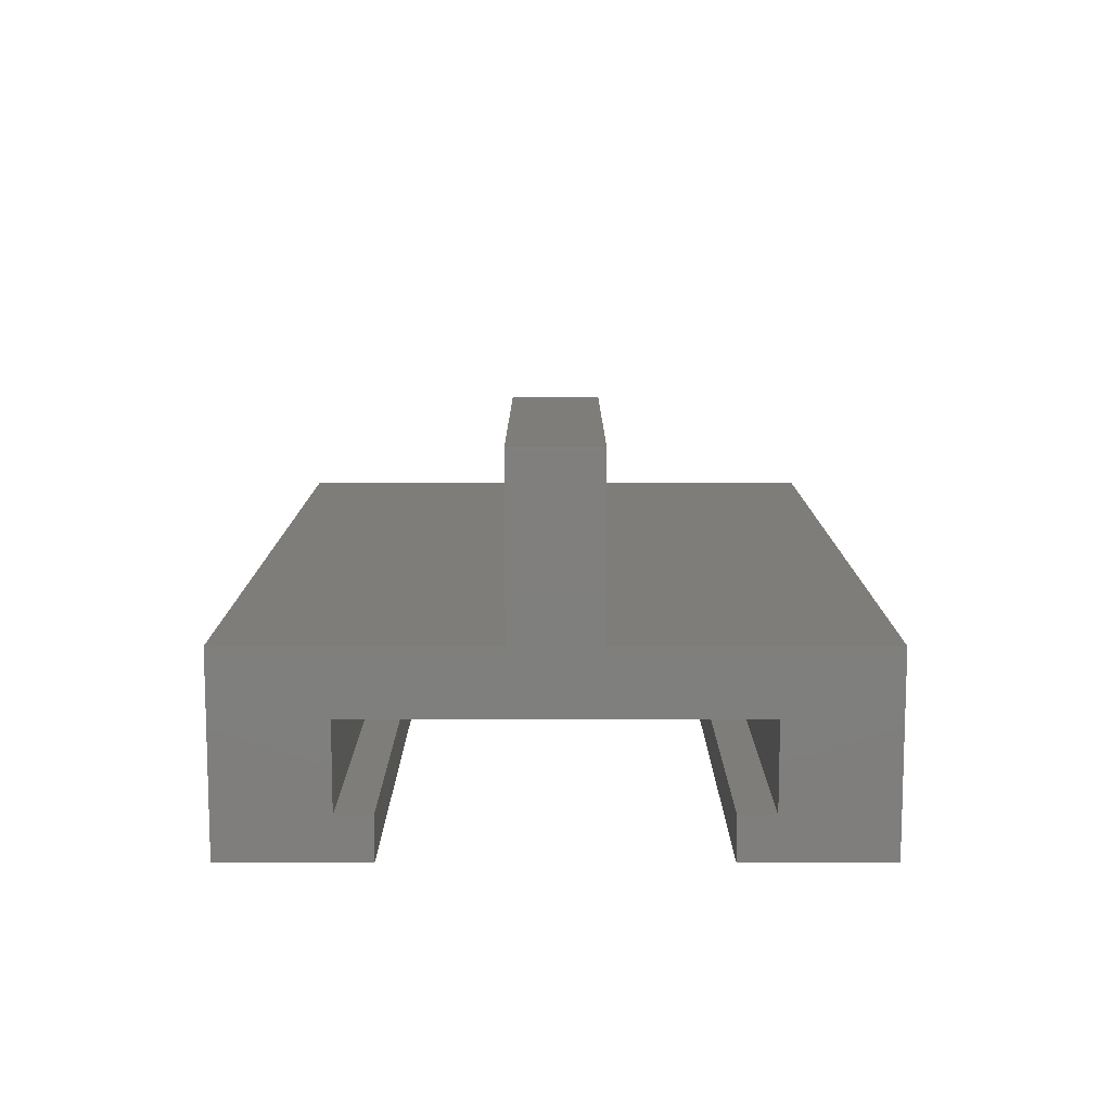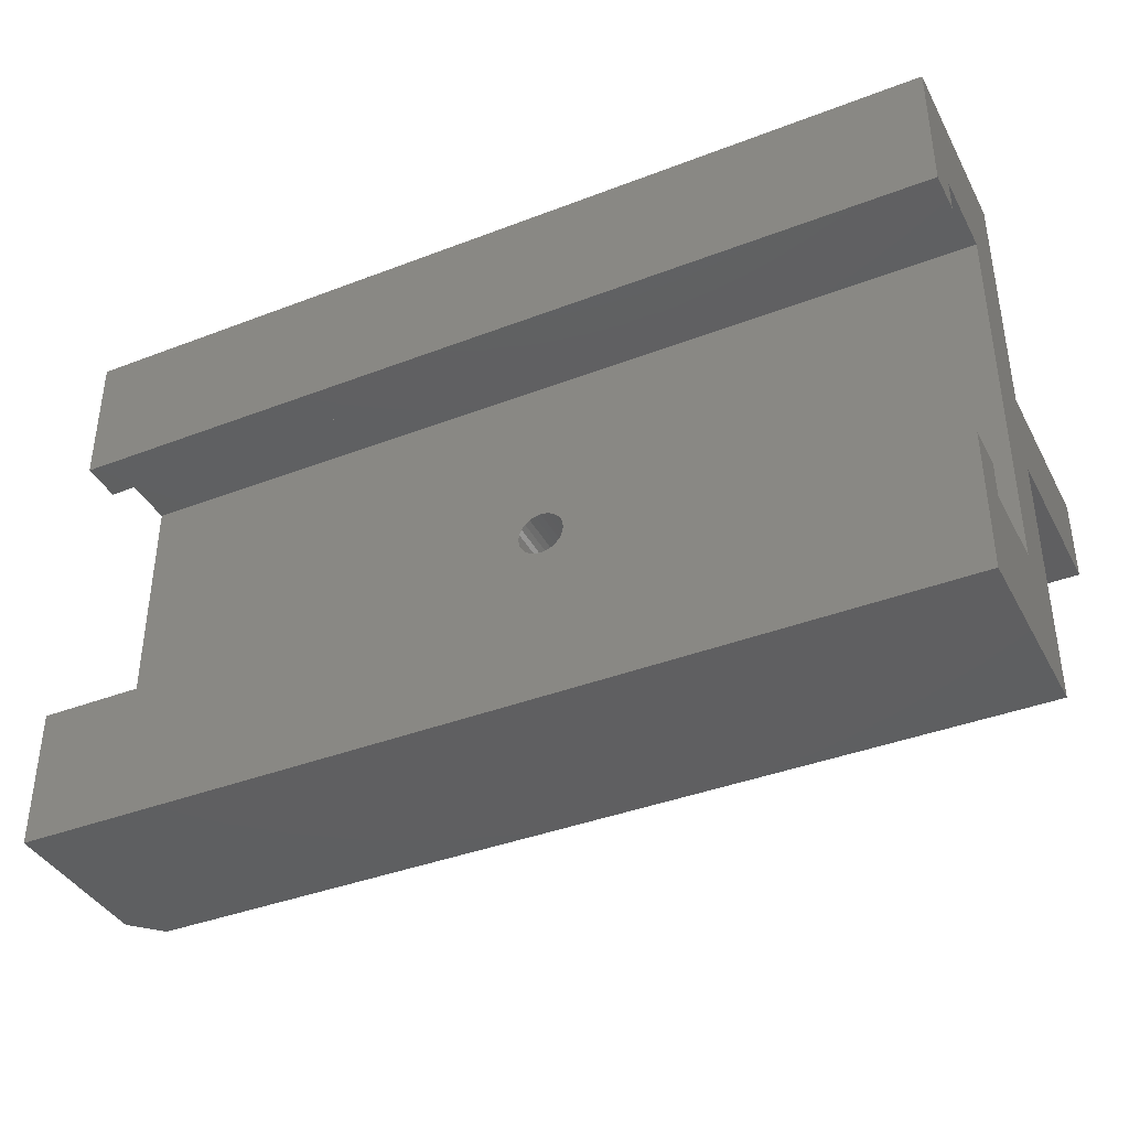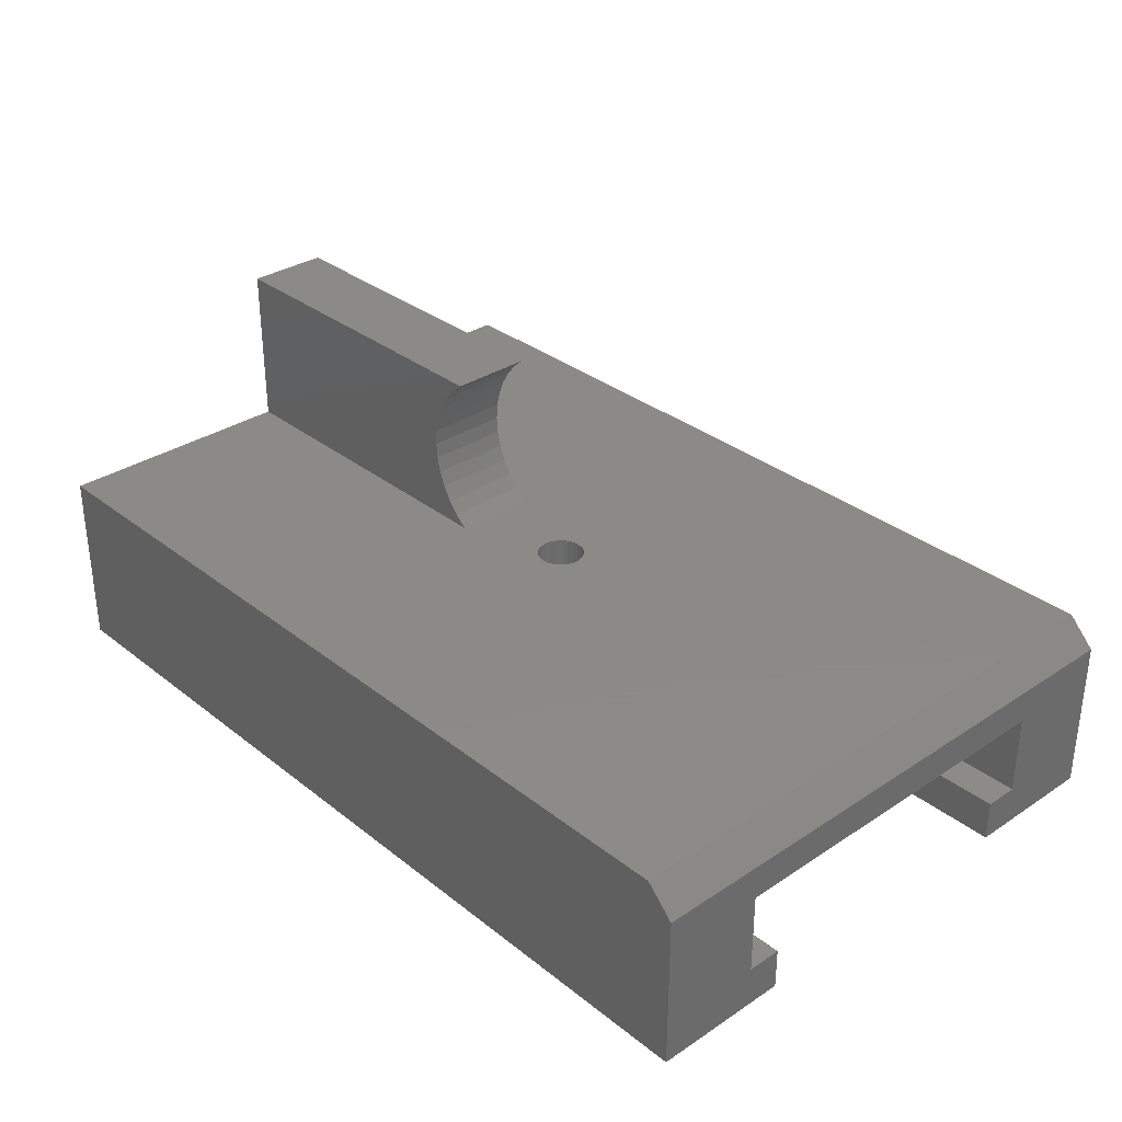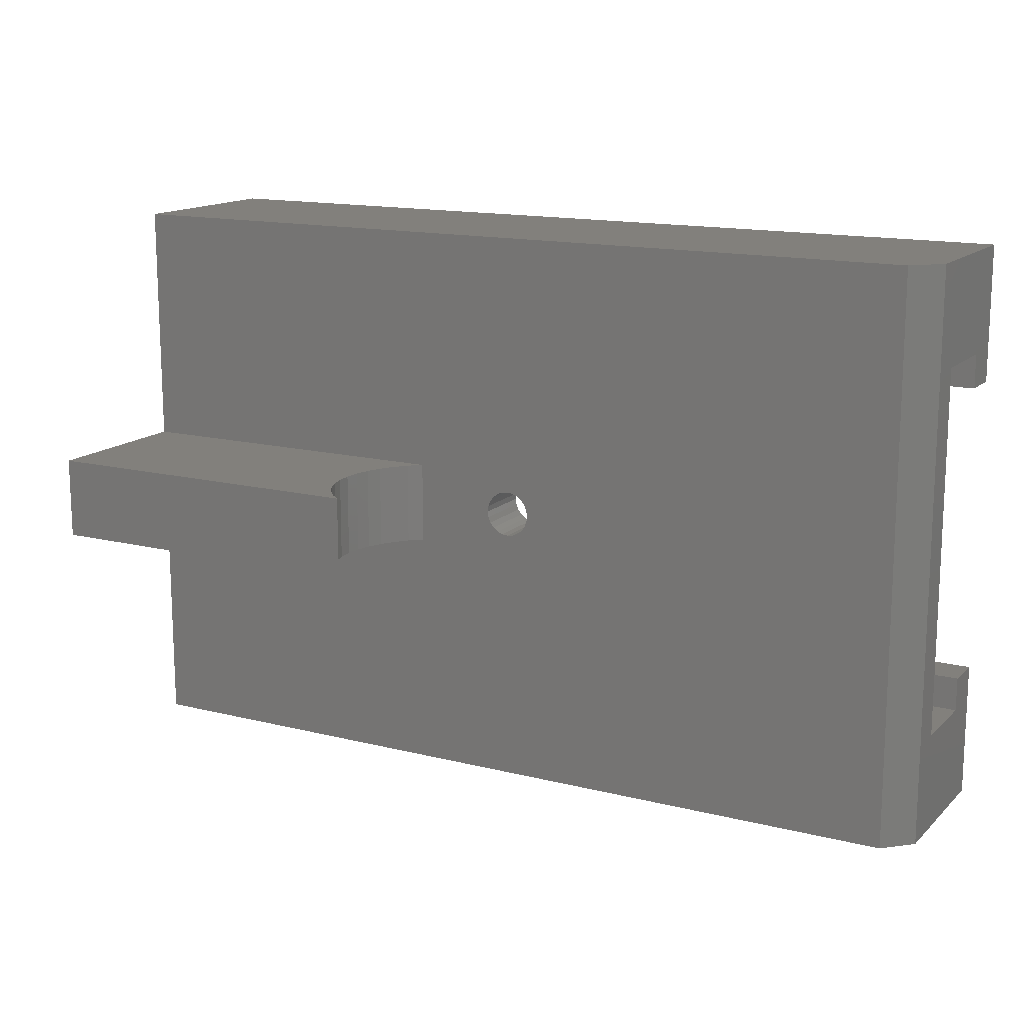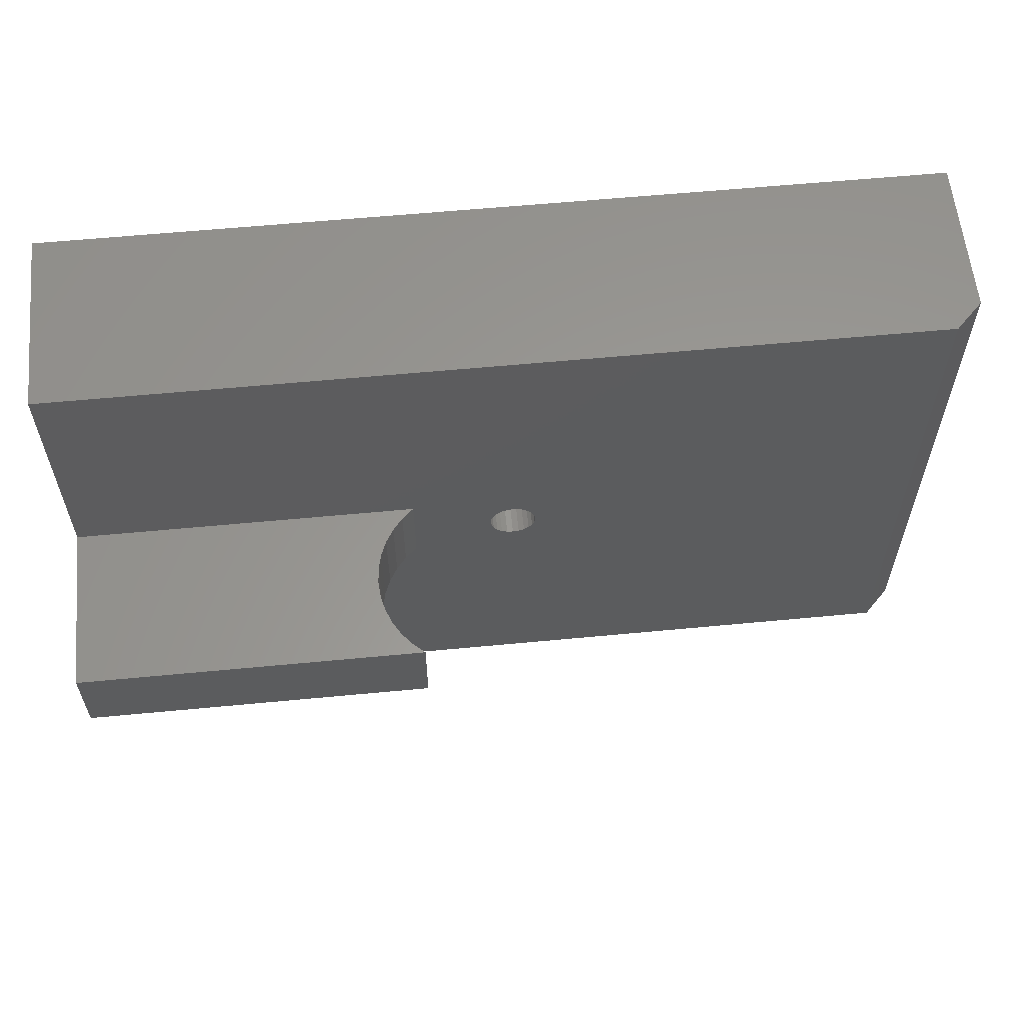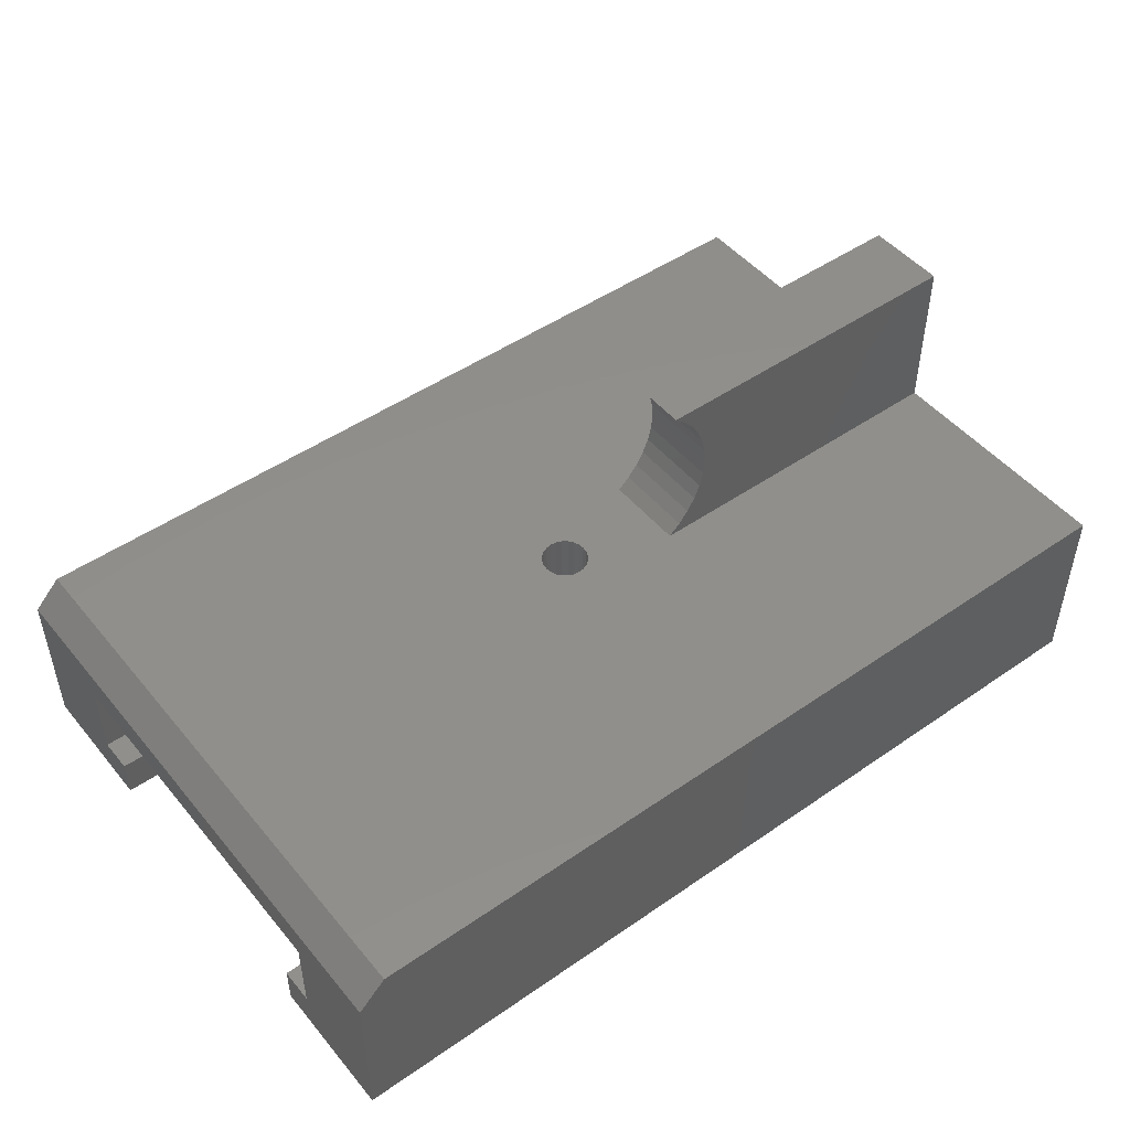
<metadata>
{"format":"stl","ext":"stl","renderer":"f3d","projection":"perspective","resolution":1024,"background":"white","views":[{"elev":10.9,"azim":-90.0,"up":"+Z"},{"elev":-39.1,"azim":-154.3,"up":"+Y"},{"elev":32.4,"azim":47.4,"up":"+Z"},{"elev":14.7,"azim":28.6,"up":"+Y"},{"elev":59.8,"azim":-5.6,"up":"+Y"},{"elev":48.4,"azim":142.3,"up":"+Z"}]}
</metadata>
<code>
# stl→obj: 104 verts, 208 faces
v 3.948e-14 -1.7 13.5
v 0.44 -1.642 9
v 3.948e-14 -1.7 9
v 0.44 -1.642 13.5
v 1.472 -0.85 13.5
v 1.202 -1.202 9
v 1.202 -1.202 13.5
v 1.472 -0.85 9
v 0.85 -1.472 13.5
v 0.85 -1.472 9
v 1.202 1.202 13.5
v 0.85 1.472 9
v 1.202 1.202 9
v 0.85 1.472 13.5
v -0.44 -1.642 13.5
v -0.44 -1.642 9
v 0.44 1.642 9
v 0.44 1.642 13.5
v 1.472 0.85 9
v 1.472 0.85 13.5
v 1.642 0.44 9
v 1.642 0.44 13.5
v -1.642 -0.44 9
v -1.472 -0.85 13.5
v -1.472 -0.85 9
v -1.642 -0.44 13.5
v -1.472 0.85 9
v -1.642 0.44 13.5
v -1.642 0.44 9
v -1.472 0.85 13.5
v -1.202 1.202 9
v -1.202 1.202 13.5
v 1.642 -0.44 13.5
v 1.642 -0.44 9
v 1.7 0 13.5
v 1.7 0 9
v 3.948e-14 1.7 13.5
v -0.44 1.642 9
v 3.948e-14 1.7 9
v -0.44 1.642 13.5
v -1.7 0 9
v -1.7 0 13.5
v 32.5 -21 11.5
v -32.5 -21 0
v 32.5 -21 0
v -32.5 -21 13.5
v 30.5 -21 13.5
v -0.85 -1.472 13.5
v -0.85 -1.472 9
v -1.202 -1.202 13.5
v -1.202 -1.202 9
v -0.85 1.472 13.5
v -0.85 1.472 9
v -7.5 -3 13.5
v -8.37 3 14.26
v -8.37 -3 14.26
v -7.5 3 13.5
v -7.5 -3 25.5
v -32.5 3 25.5
v -32.5 -3 25.5
v -7.5 3 25.5
v -9.708 3 22.85
v -9.112 -3 23.85
v -9.708 -3 22.85
v -9.112 3 23.85
v -8.37 -3 24.74
v -8.37 3 24.74
v -10.41 3 20.65
v -10.14 -3 21.78
v -10.41 -3 20.65
v -10.14 3 21.78
v -32.5 3 13.5
v -9.112 3 15.15
v -9.708 3 16.15
v -10.14 3 17.22
v -10.41 3 18.35
v -10.5 3 19.5
v 32.5 11 3
v -32.5 13.5 3
v -32.5 11 3
v 32.5 13.5 3
v 32.5 -11 0
v -32.5 -11 0
v 32.5 -13.5 3
v -32.5 -11 3
v -32.5 -13.5 3
v 32.5 -11 3
v -10.14 -3 17.22
v -9.708 -3 16.15
v -32.5 11 0
v 32.5 11 0
v -32.5 -13.5 9
v 32.5 -13.5 9
v -32.5 -3 13.5
v -32.5 13.5 9
v -32.5 21 13.5
v -32.5 21 0
v -9.112 -3 15.15
v 32.5 13.5 9
v 32.5 21 0
v -10.5 -3 19.5
v -10.41 -3 18.35
v 30.5 21 13.5
v 32.5 21 11.5
f 1 2 3
f 2 1 4
f 5 6 7
f 6 5 8
f 9 6 10
f 6 9 7
f 11 12 13
f 12 11 14
f 15 3 16
f 3 15 1
f 4 10 2
f 10 4 9
f 14 17 12
f 17 14 18
f 11 19 20
f 19 11 13
f 20 21 22
f 21 20 19
f 23 24 25
f 24 23 26
f 27 28 29
f 28 27 30
f 31 30 27
f 30 31 32
f 33 8 5
f 8 33 34
f 35 34 33
f 34 35 36
f 22 36 35
f 36 22 21
f 37 38 39
f 38 37 40
f 41 26 23
f 26 41 42
f 43 44 45
f 44 43 46
f 46 43 47
f 48 16 49
f 16 48 15
f 25 50 51
f 50 25 24
f 52 31 53
f 31 52 32
f 29 42 41
f 42 29 28
f 50 49 51
f 49 50 48
f 40 53 38
f 53 40 52
f 18 39 17
f 39 18 37
f 54 55 56
f 55 54 57
f 58 59 60
f 59 58 61
f 62 63 64
f 63 62 65
f 61 66 67
f 66 61 58
f 68 69 70
f 69 68 71
f 65 66 63
f 66 65 67
f 59 57 72
f 57 59 55
f 55 59 73
f 73 59 74
f 74 59 75
f 75 59 76
f 76 59 77
f 77 59 68
f 68 59 71
f 71 59 62
f 62 59 65
f 65 59 67
f 67 59 61
f 78 79 80
f 79 78 81
f 82 44 83
f 44 82 45
f 84 85 86
f 85 84 87
f 85 82 83
f 82 85 87
f 74 88 89
f 88 74 75
f 78 90 91
f 90 78 80
f 92 84 86
f 84 92 93
f 59 94 60
f 46 92 44
f 92 46 94
f 92 94 95
f 95 94 72
f 72 94 59
f 95 72 96
f 95 96 79
f 79 90 80
f 90 79 97
f 97 79 96
f 44 86 83
f 86 44 92
f 83 86 85
f 73 89 98
f 89 73 74
f 99 79 81
f 79 99 95
f 100 90 97
f 90 100 91
f 77 70 101
f 70 77 68
f 56 94 54
f 94 56 60
f 60 56 98
f 60 98 89
f 60 89 88
f 60 88 102
f 60 102 101
f 60 101 70
f 60 70 69
f 60 69 64
f 60 64 63
f 60 63 66
f 60 66 58
f 76 101 102
f 101 76 77
f 55 98 56
f 98 55 73
f 95 53 92
f 53 95 38
f 38 95 99
f 92 53 31
f 92 31 27
f 92 27 29
f 92 29 41
f 38 99 39
f 39 99 17
f 17 99 12
f 12 99 13
f 13 99 19
f 19 99 21
f 21 99 36
f 92 16 93
f 16 92 49
f 49 92 51
f 51 92 25
f 25 92 23
f 23 92 41
f 93 16 3
f 93 3 2
f 93 2 10
f 93 10 6
f 93 6 8
f 93 8 34
f 93 34 36
f 93 36 99
f 75 102 88
f 102 75 76
f 47 94 46
f 94 47 54
f 54 47 48
f 54 48 57
f 57 48 50
f 57 50 24
f 57 24 26
f 57 26 42
f 48 47 15
f 15 47 1
f 1 47 4
f 4 47 9
f 9 47 7
f 7 47 5
f 5 47 33
f 33 47 35
f 57 96 72
f 96 57 103
f 103 57 52
f 52 57 32
f 32 57 30
f 30 57 28
f 28 57 42
f 103 52 40
f 103 40 37
f 103 37 18
f 103 18 14
f 103 14 11
f 103 11 20
f 103 20 22
f 103 22 35
f 103 35 47
f 82 43 45
f 43 82 84
f 84 82 87
f 100 78 91
f 78 100 81
f 81 100 99
f 43 93 104
f 93 43 84
f 104 93 99
f 104 99 100
f 96 100 97
f 100 96 104
f 104 96 103
f 71 64 69
f 64 71 62
f 104 47 43
f 47 104 103

</code>
